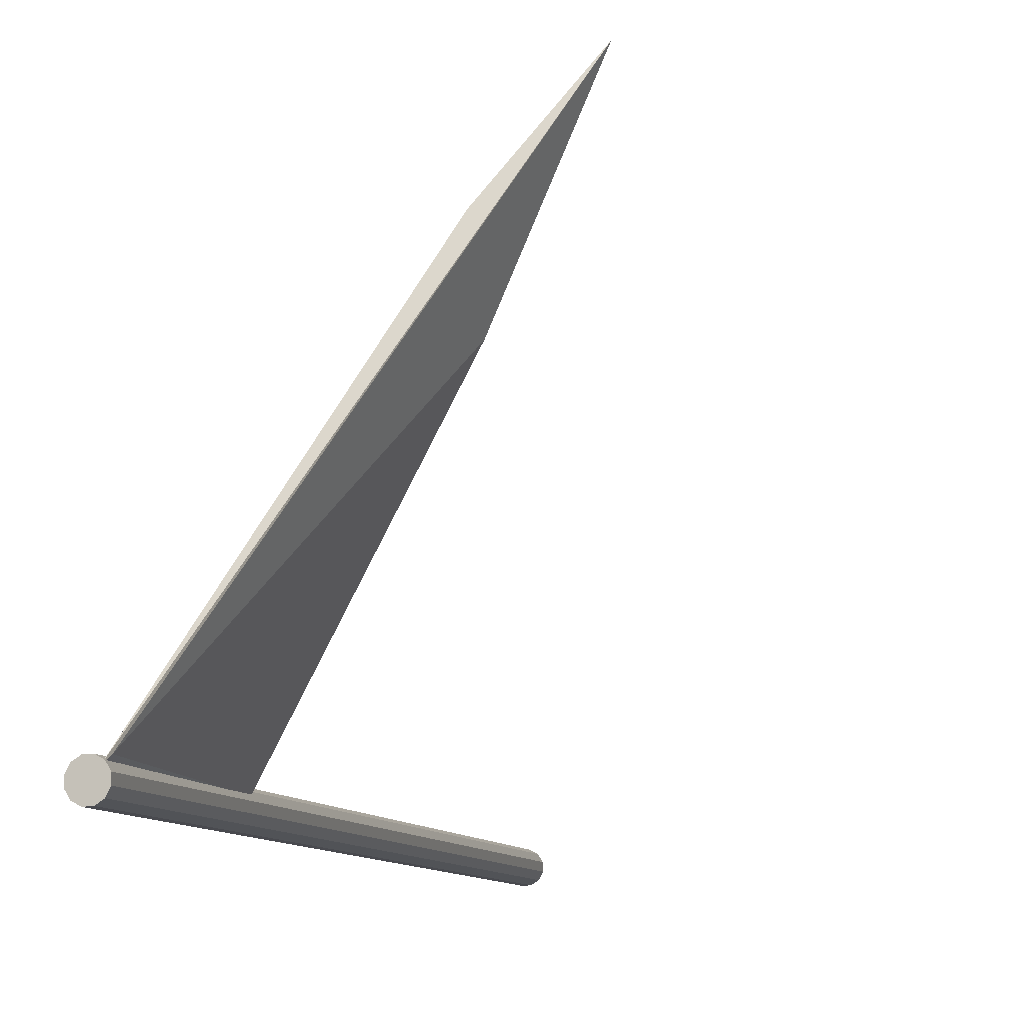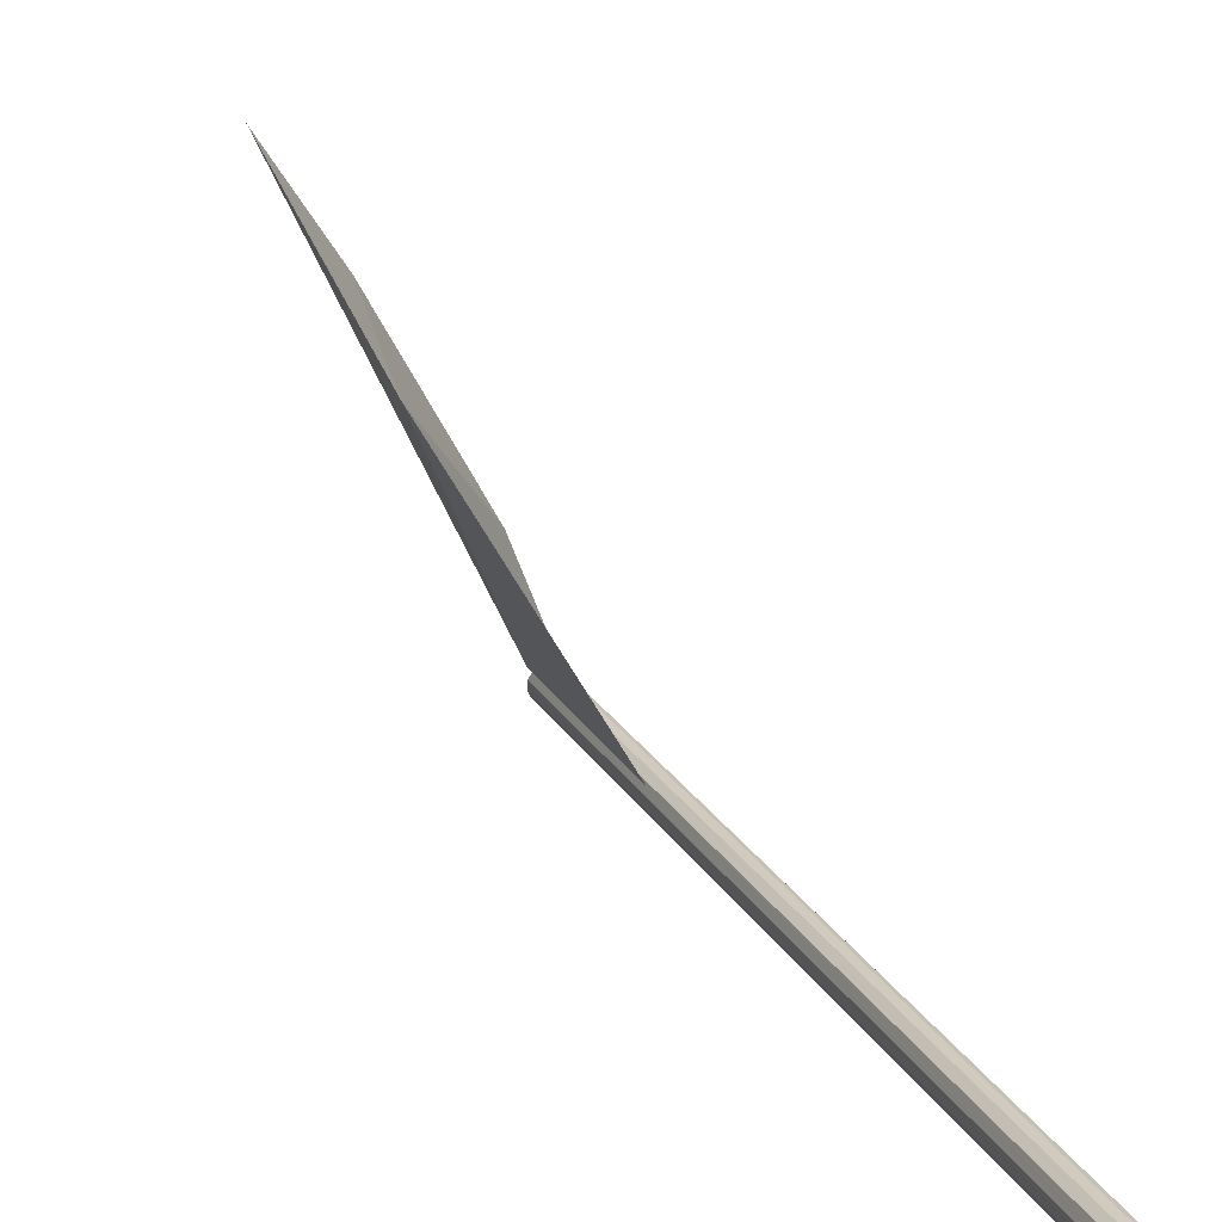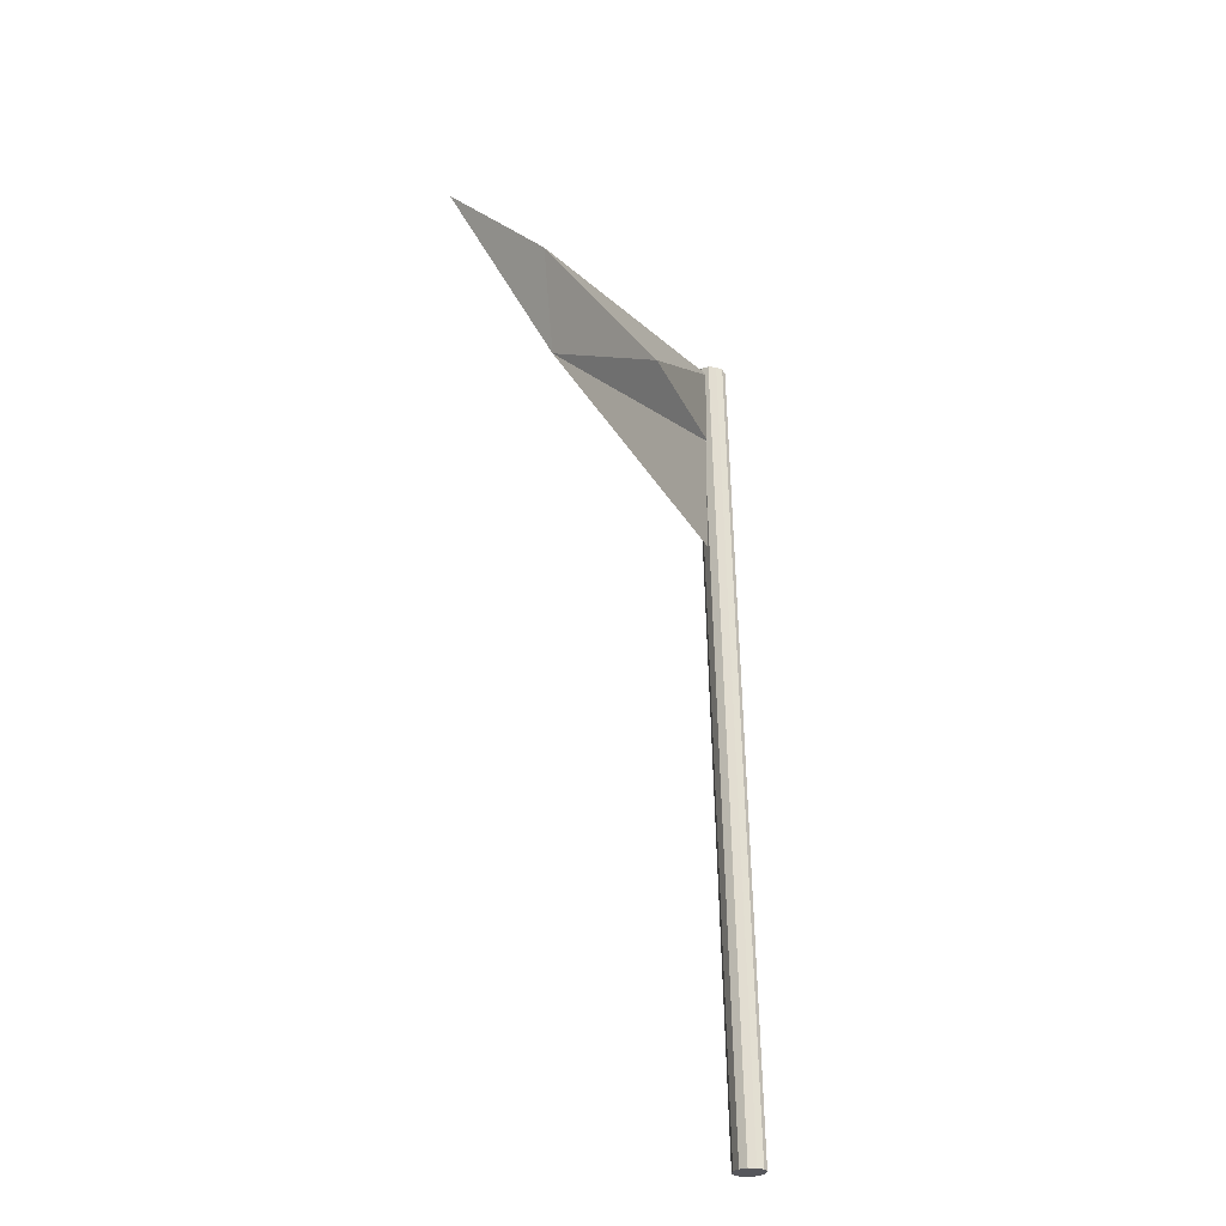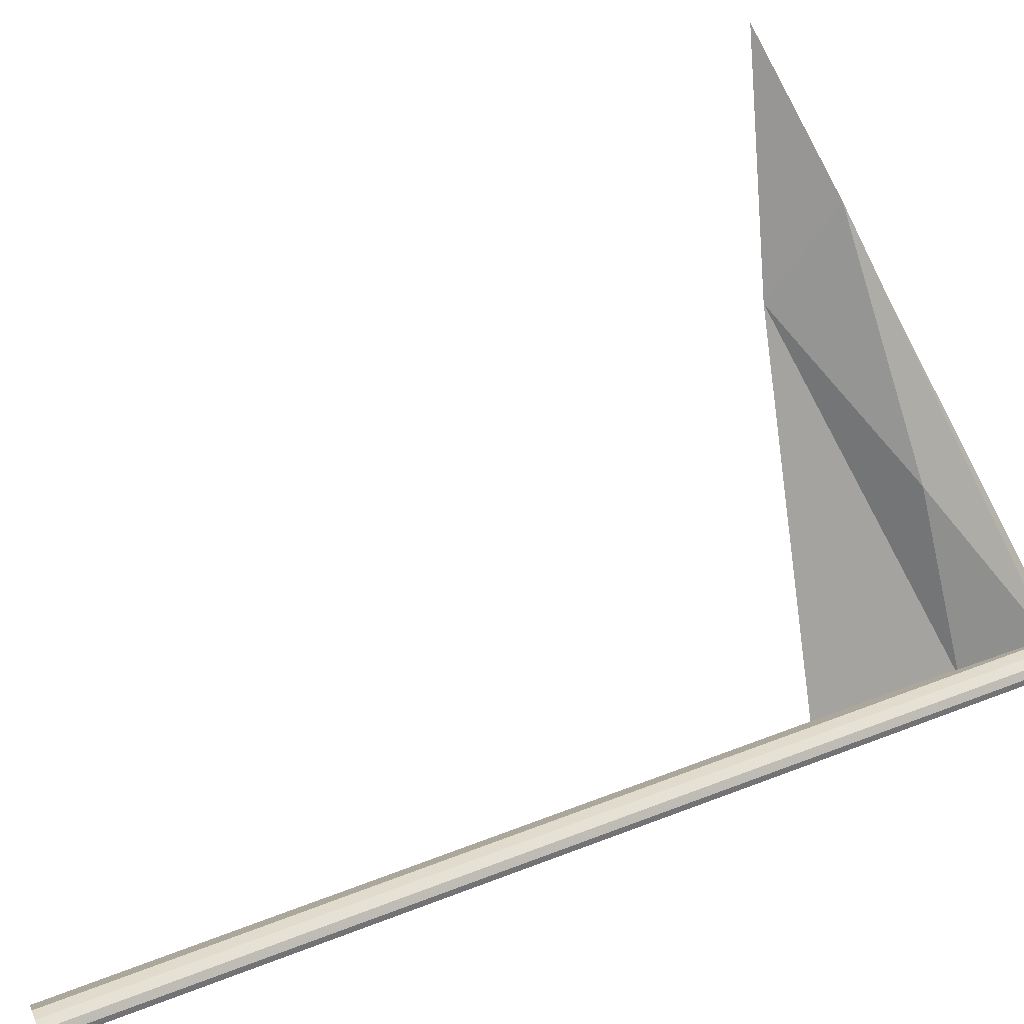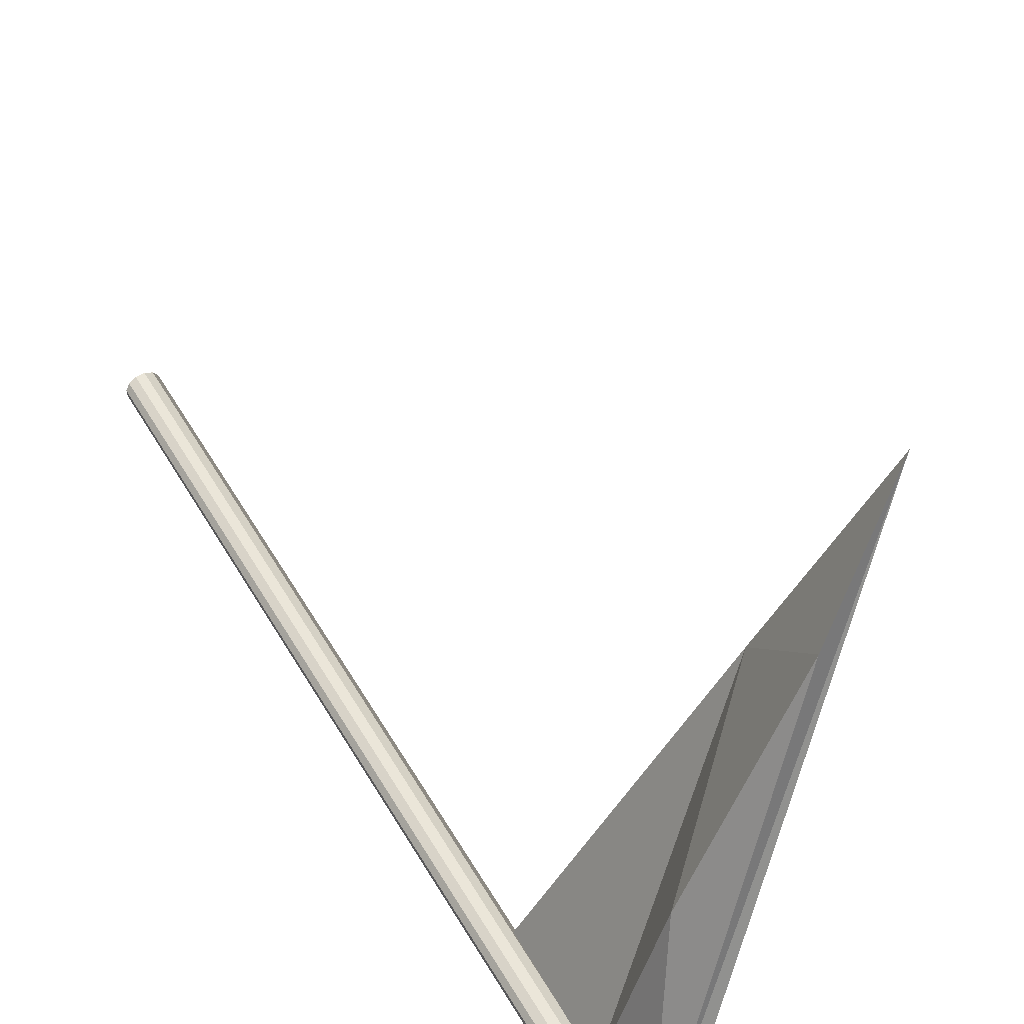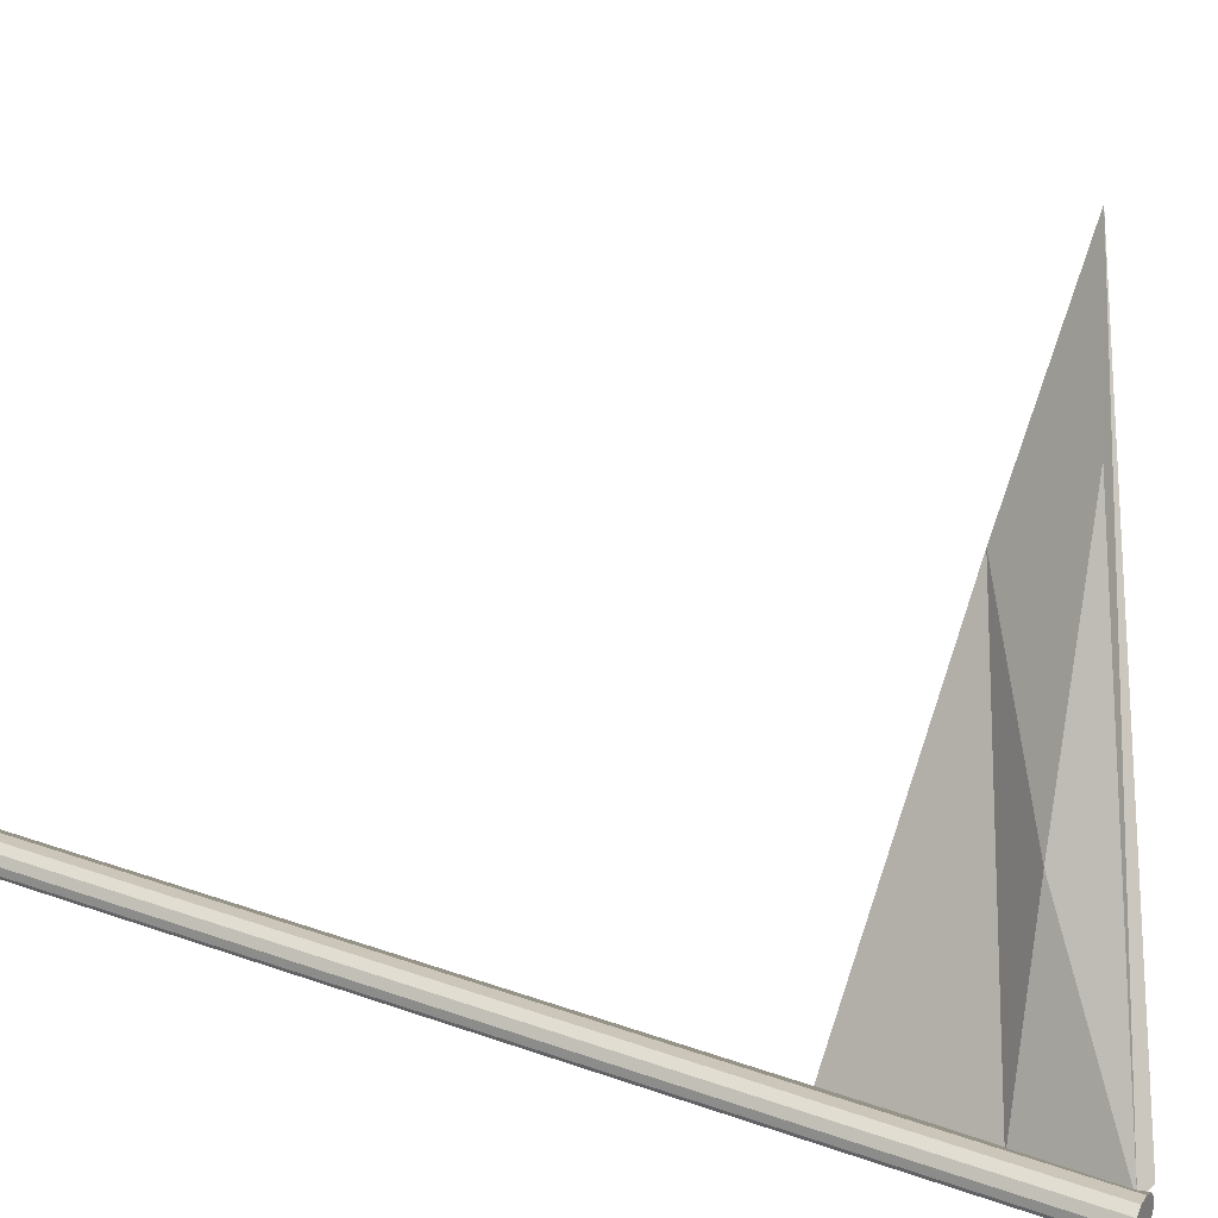
<metadata>
{"format":"obj","ext":"obj","renderer":"f3d","projection":"perspective","resolution":1024,"background":"white","views":[{"elev":-7.8,"azim":-160.4,"up":"+Z"},{"elev":19.2,"azim":-21.8,"up":"+Z"},{"elev":-30.8,"azim":-3.6,"up":"+Y"},{"elev":48.0,"azim":69.5,"up":"+Z"},{"elev":55.4,"azim":151.9,"up":"+Z"},{"elev":32.6,"azim":120.8,"up":"+Z"}]}
</metadata>
<code>
v 0.06293 0.2454 -0.08599
v 0.06939 0.2458 -0.09017
v 0.08909 -0.538 -0.1314
v 0.08264 -0.5384 -0.1272
v 0.07289 0.2462 -0.09702
v 0.09259 -0.5375 -0.1382
v 0.07249 0.2466 -0.1047
v 0.09219 -0.5372 -0.1459
v 0.0683 0.2469 -0.1112
v 0.088 -0.5369 -0.1524
v 0.06144 0.2469 -0.1147
v 0.08115 -0.5369 -0.1559
v 0.05376 0.2467 -0.1143
v 0.07346 -0.5371 -0.1555
v 0.0473 0.2463 -0.1101
v 0.067 -0.5375 -0.1514
v 0.0438 0.2458 -0.1033
v 0.06351 -0.5379 -0.1445
v 0.0442 0.2454 -0.0956
v 0.06391 -0.5383 -0.1368
v 0.04839 0.2452 -0.08913
v 0.06809 -0.5386 -0.1304
v 0.05525 0.2452 -0.08561
v 0.07495 -0.5386 -0.1268
v 0.05461 0.164 -0.09768
v 0.05503 0.2404 -0.09354
v 0.04383 0.2452 -0.08606
v -0.007044 0.1473 0.05083
v -0.1049 0.05941 0.1705
v -0.1153 0.1176 0.2368
v -0.1914 0.07543 0.3441
v 0.05276 0.04649 -0.1025
f 4 3 2 1
f 3 6 5 2
f 6 8 7 5
f 8 10 9 7
f 10 12 11 9
f 12 14 13 11
f 14 16 15 13
f 16 18 17 15
f 18 20 19 17
f 22 24 23 21
f 24 4 1 23
f 20 22 21 19
f 1 2 5 7 9 11 13 15 17 19 21 23
f 24 22 20 18 16 14 12 10 8 6 3 4
f 27 26 25
f 30 29 28
f 26 28 25
f 29 31 27
f 28 29 25
f 31 30 26
f 25 32 27
f 27 32 29
f 29 32 25
f 26 27 31
f 30 31 29
f 26 30 28

</code>
